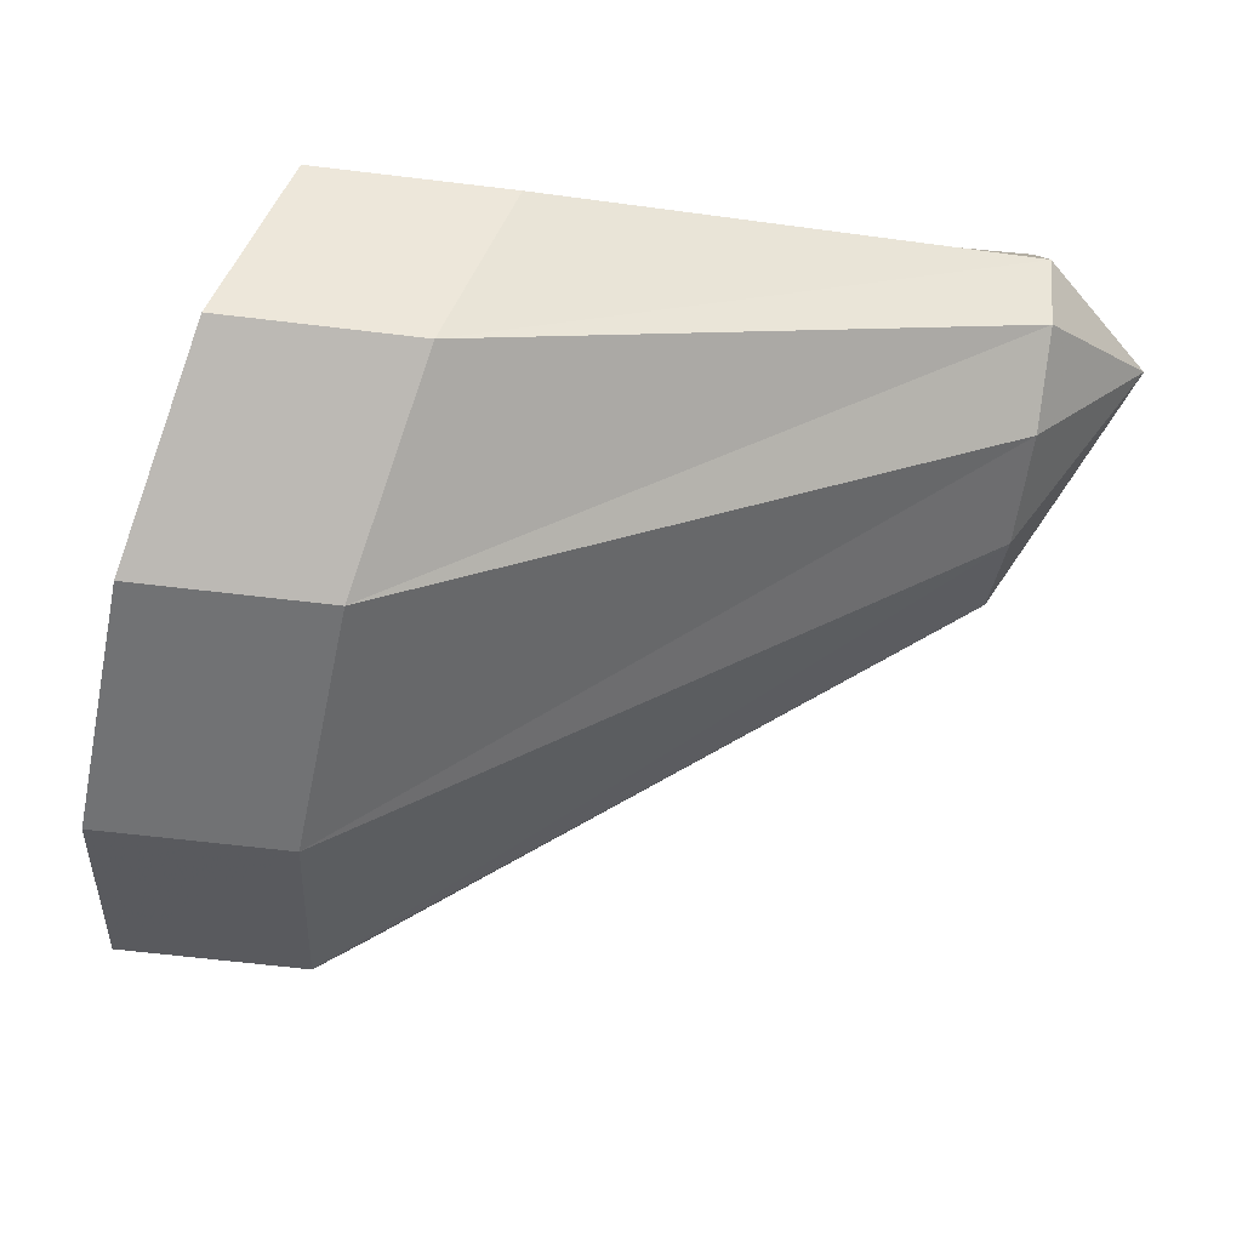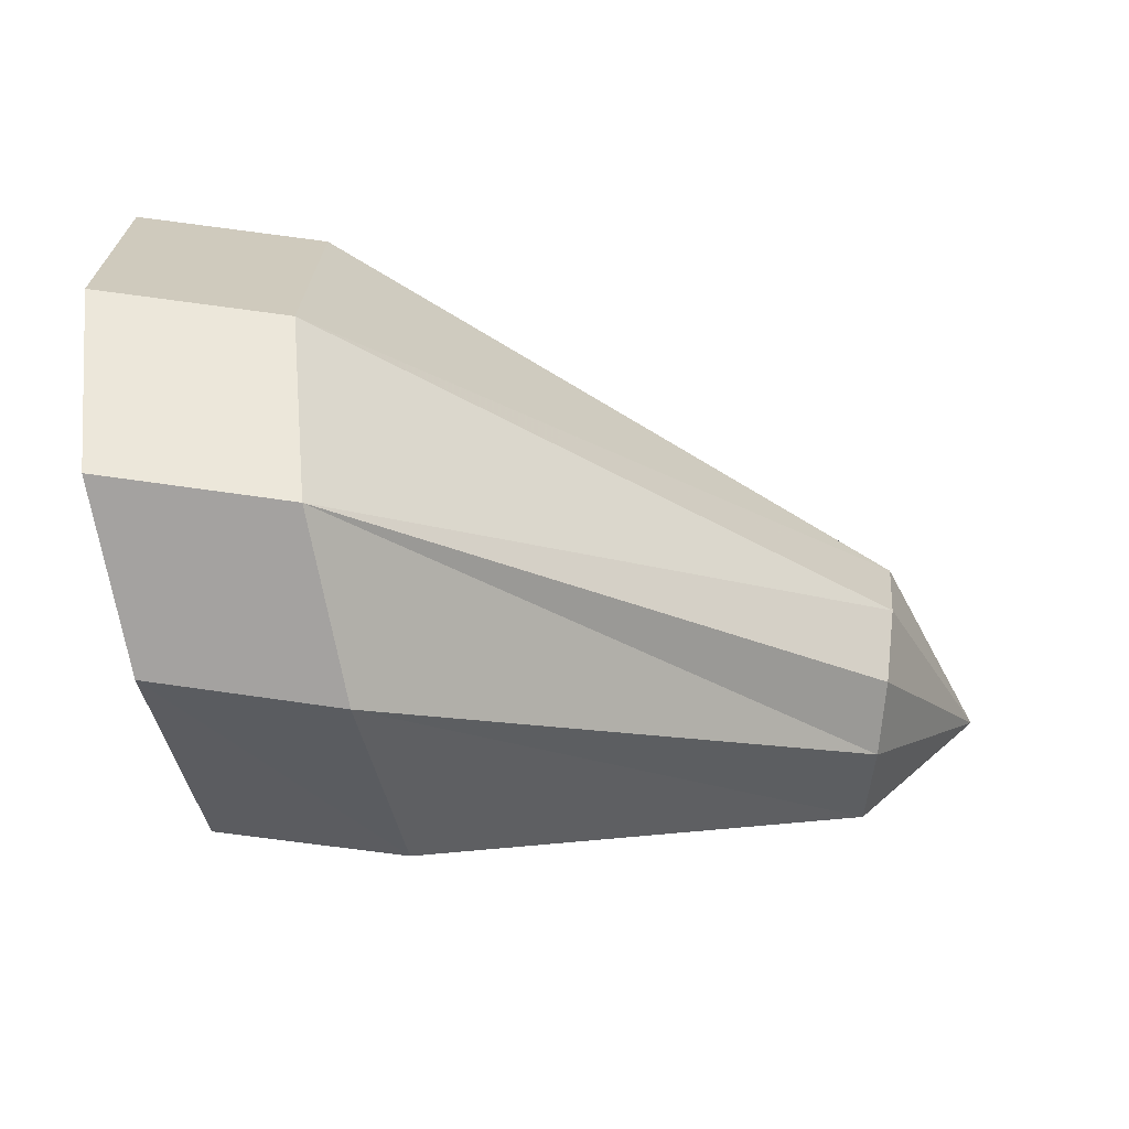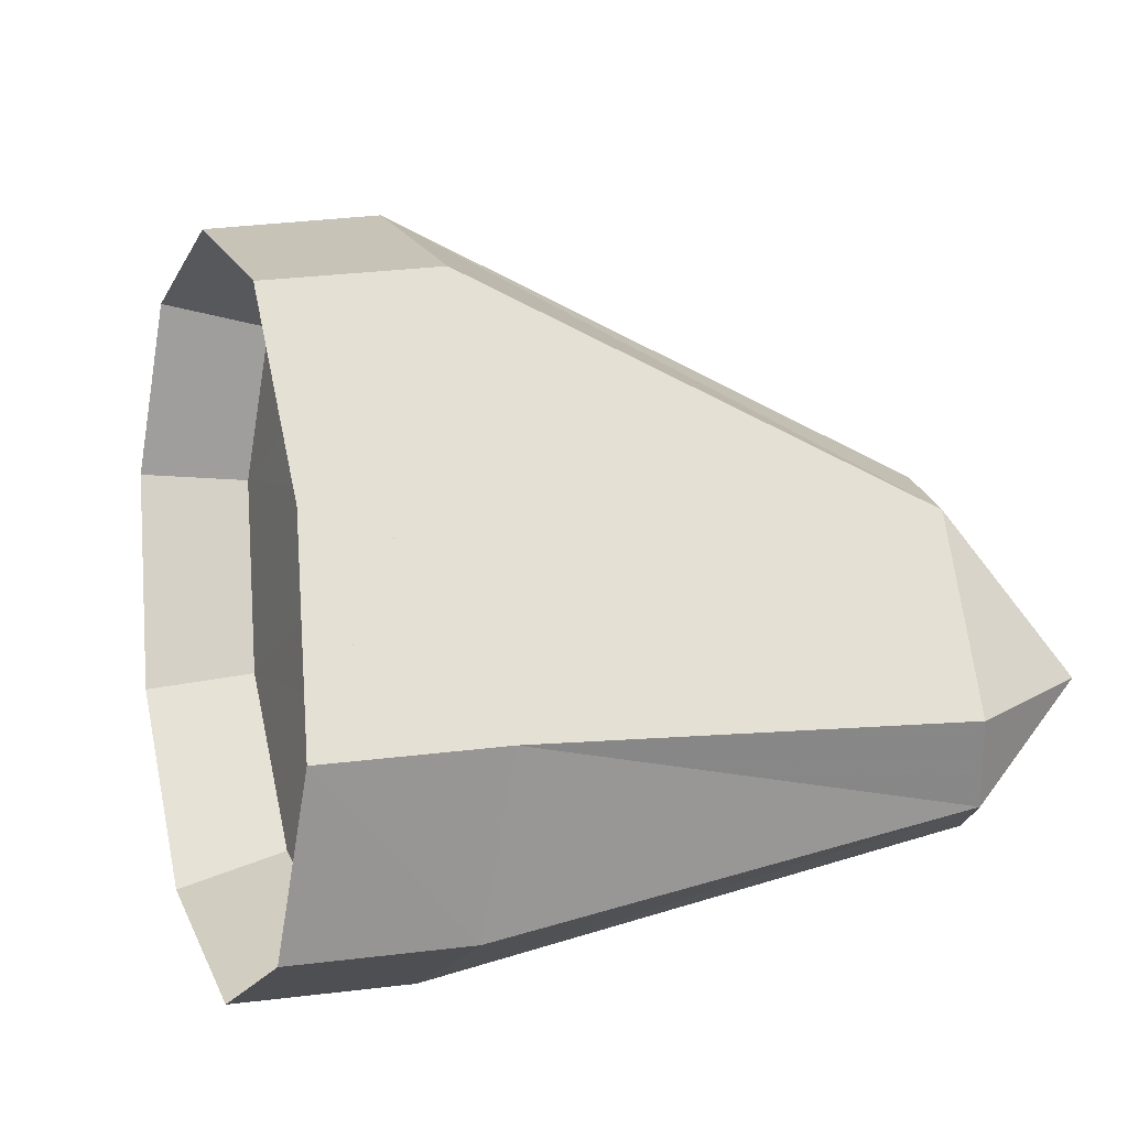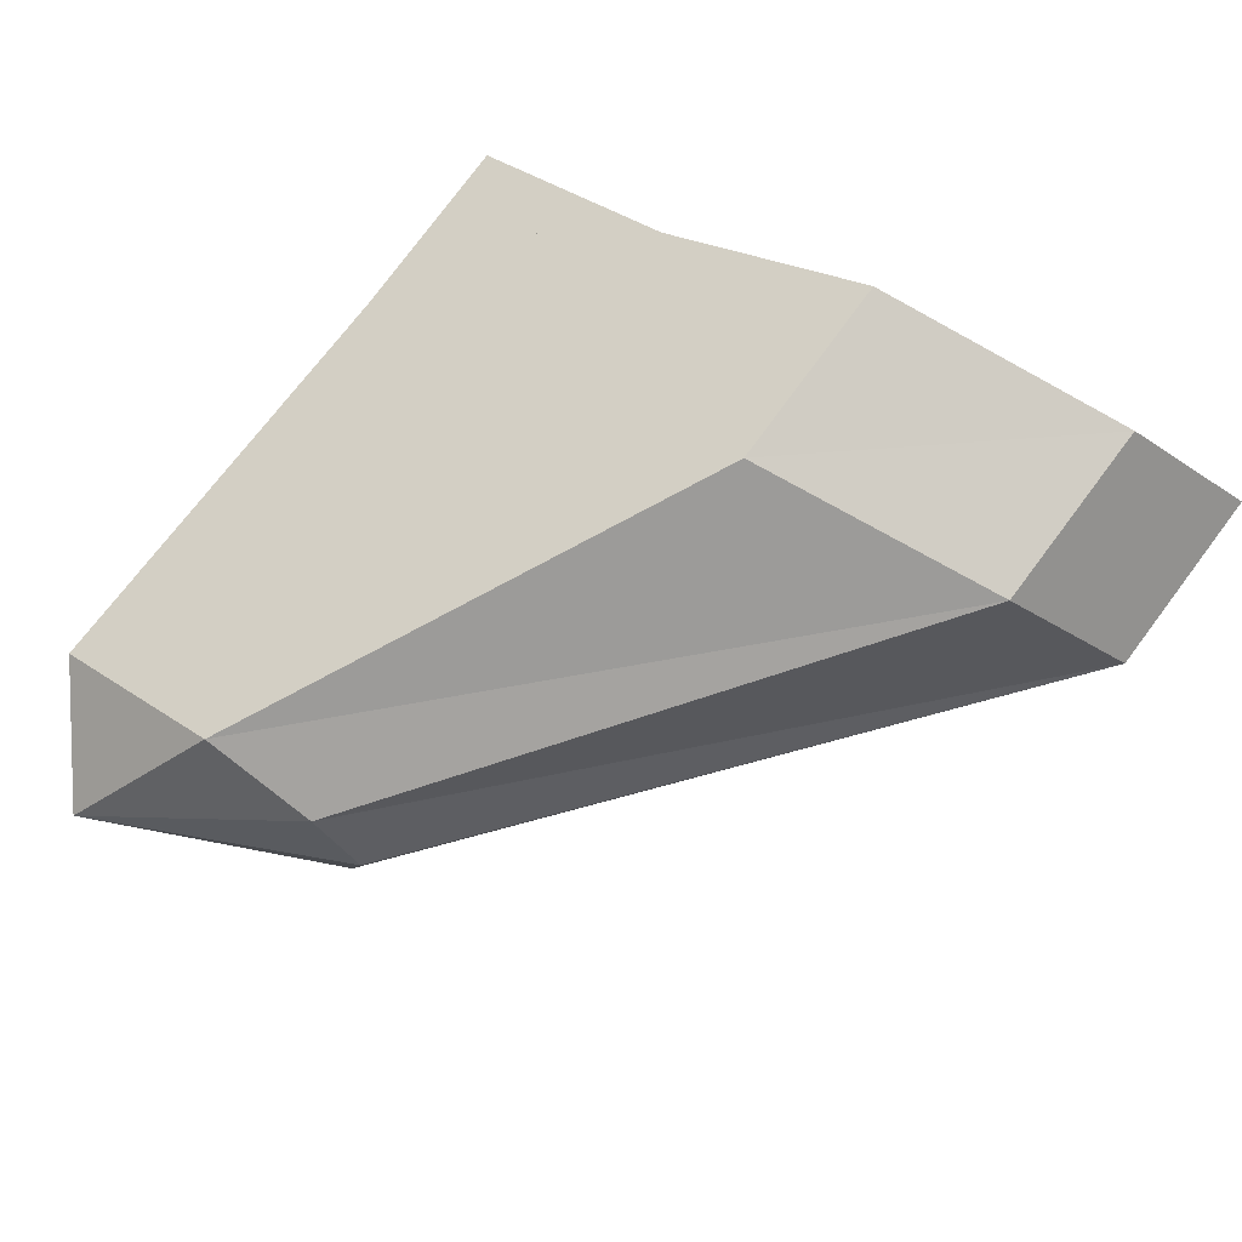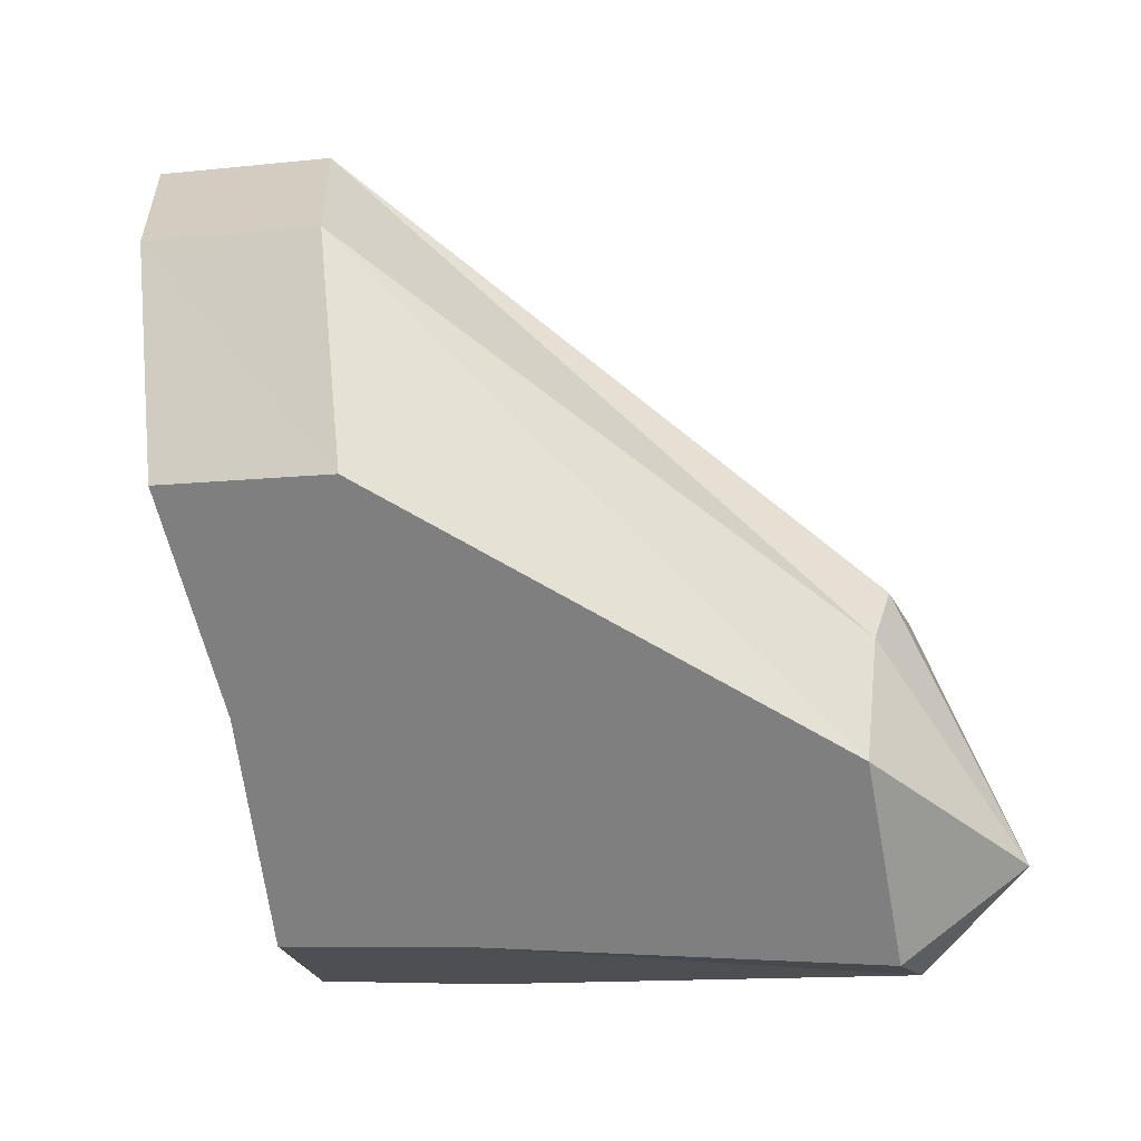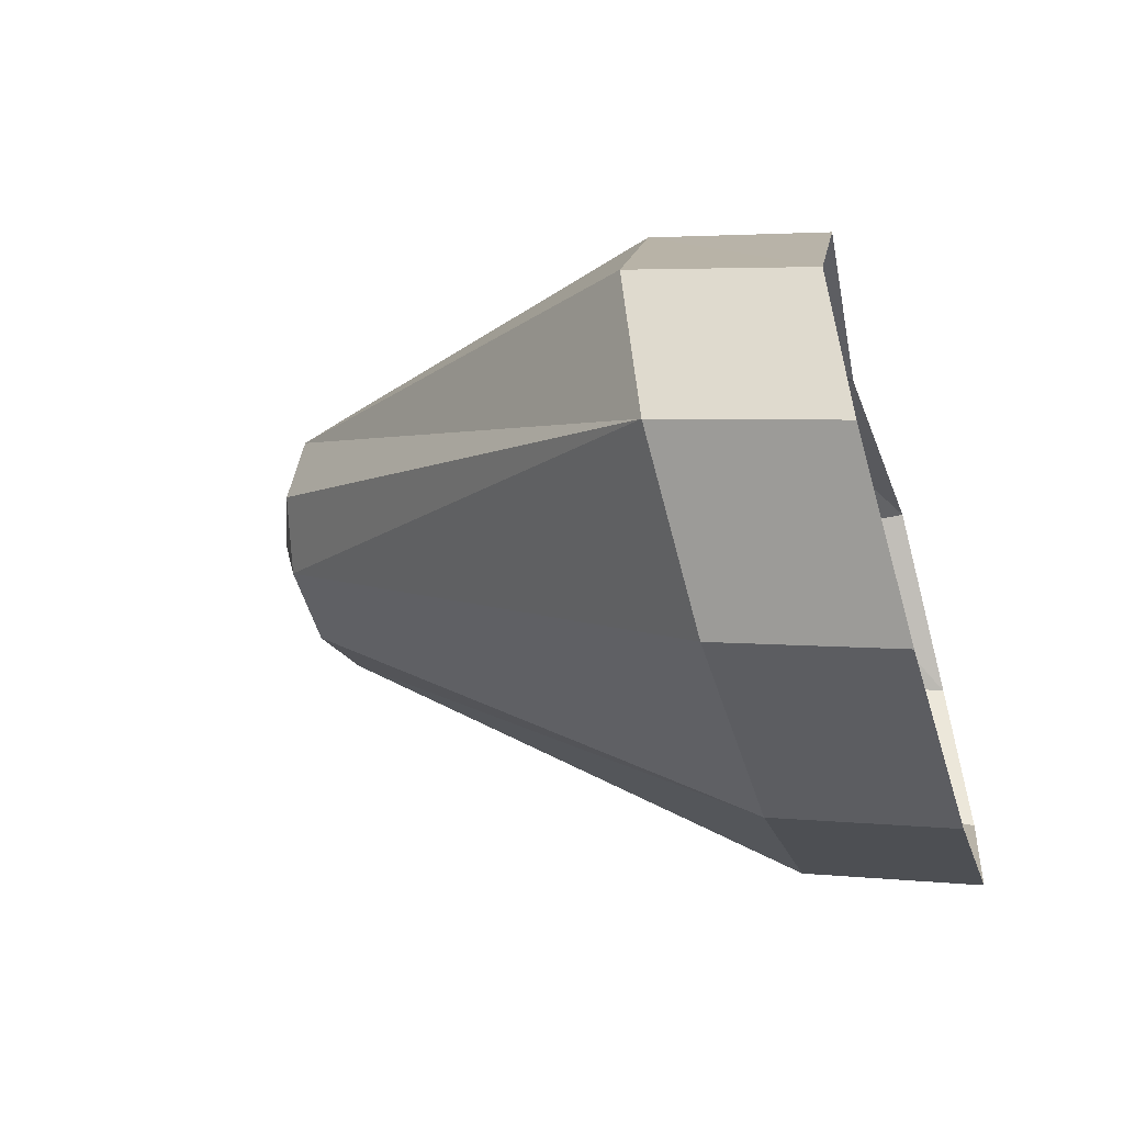
<metadata>
{"format":"obj","ext":"obj","renderer":"f3d","projection":"perspective","resolution":1024,"background":"white","views":[{"elev":-74.3,"azim":-7.5,"up":"+Z"},{"elev":68.8,"azim":6.7,"up":"+Y"},{"elev":33.5,"azim":-8.4,"up":"+Z"},{"elev":76.0,"azim":126.1,"up":"+Z"},{"elev":-7.9,"azim":18.6,"up":"+Y"},{"elev":0.3,"azim":-161.5,"up":"+Z"}]}
</metadata>
<code>
v 0.1098 0.03096 -0.1734
v 0.1181 0.03087 -0.1732
v 0.1158 0.03571 -0.1794
v 0.1075 0.0358 -0.1796
v 0.1116 0.03256 -0.1645
v 0.1162 0.03486 -0.1654
v 0.1146 0.03311 -0.173
v 0.1125 0.03744 -0.1786
v 0.1054 0.04557 -0.1812
v 0.1107 0.04619 -0.18
v 0.1045 0.05656 -0.1775
v 0.1099 0.05602 -0.1767
v 0.1103 0.06317 -0.1699
v 0.105 0.06455 -0.17
v 0.1167 0.04178 -0.1584
v 0.1121 0.04189 -0.1584
v 0.1112 0.05081 -0.1526
v 0.1195 0.05081 -0.1525
v 0.1387 0.03964 -0.1596
v 0.1388 0.0318 -0.1648
v 0.1199 0.03256 -0.1644
v 0.1091 0.06167 -0.1553
v 0.1158 0.05184 -0.1554
v 0.1119 0.06492 -0.1624
v 0.114 0.06059 -0.1568
v 0.1068 0.0665 -0.1615
v 0.1133 0.06446 -0.1698
v 0.1151 0.06641 -0.1613
v 0.1128 0.05646 -0.1773
v 0.1137 0.04548 -0.181
v 0.1389 0.0335 -0.1715
v 0.1389 0.03773 -0.1722
v 0.1438 0.03577 -0.166
v 0.1388 0.03139 -0.1688
v 0.1388 0.0446 -0.1611
v 0.1174 0.06157 -0.1551
v 0.1388 0.04671 -0.1638
v 0.1388 0.04589 -0.1674
v 0.1389 0.04246 -0.1707
v 0.1174 0.04178 -0.1584
v 0.1105 0.05602 -0.1767
v 0.111 0.06317 -0.1699
v 0.1169 0.03486 -0.1654
v 0.1132 0.03744 -0.1786
v 0.1114 0.04619 -0.18
v 0.1153 0.03311 -0.173
v 0.1165 0.05184 -0.1554
v 0.1126 0.06492 -0.1624
v 0.1147 0.06059 -0.1568
f 2 3 1
f 1 3 4
f 1 5 2
f 5 1 6
f 1 7 6
f 8 7 1
f 4 8 1
f 10 8 4
f 9 10 4
f 12 10 9
f 11 12 9
f 12 11 13
f 13 11 14
f 15 12 13
f 15 6 12
f 5 6 15
f 16 5 15
f 21 19 20
f 5 16 21
f 21 18 19
f 17 18 16
f 16 18 21
f 17 22 18
f 22 17 23
f 17 16 23
f 16 15 23
f 23 15 13
f 13 25 23
f 13 24 25
f 13 26 24
f 13 14 26
f 27 28 26
f 14 27 26
f 29 14 11
f 29 27 14
f 30 29 9
f 9 29 11
f 3 30 4
f 4 30 9
f 31 30 3
f 31 32 30
f 32 31 33
f 31 34 33
f 34 31 3
f 34 3 2
f 34 2 21
f 5 21 2
f 20 34 21
f 34 20 33
f 19 33 20
f 19 35 33
f 35 19 36
f 19 18 36
f 22 36 18
f 36 22 28
f 28 22 26
f 35 36 28
f 37 35 28
f 35 37 33
f 37 38 33
f 38 37 28
f 38 28 27
f 39 38 27
f 39 33 38
f 39 32 33
f 32 39 29
f 39 27 29
f 32 29 30
f 25 24 22
f 22 24 26
f 22 23 25
f 10 6 8
f 10 12 6
f 8 6 7
f 40 41 42
f 40 43 41
f 45 43 44
f 45 41 43
f 44 43 46
f 47 40 42
f 42 49 47
f 42 48 49

</code>
